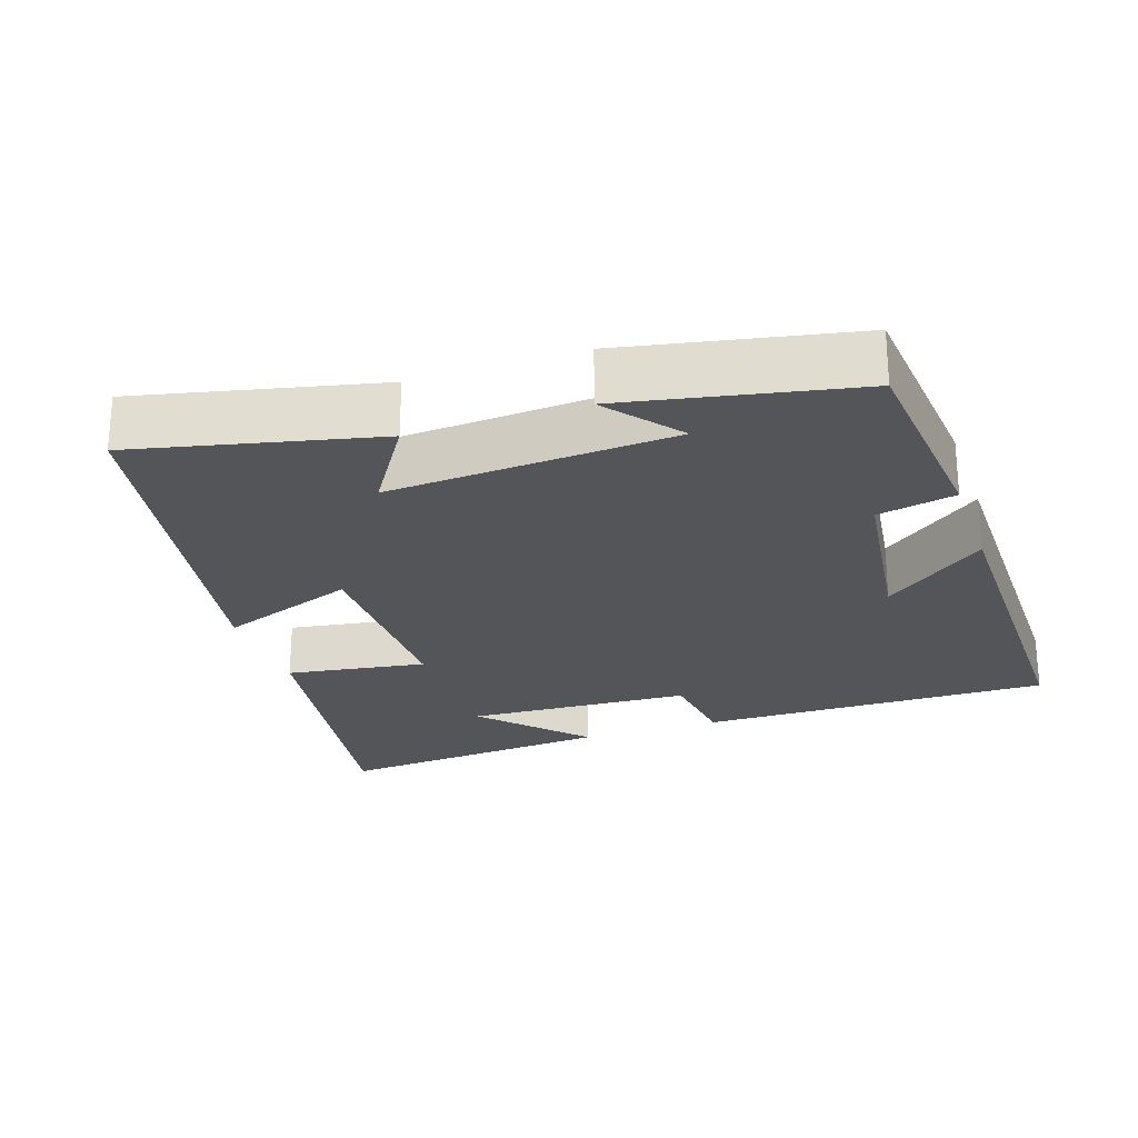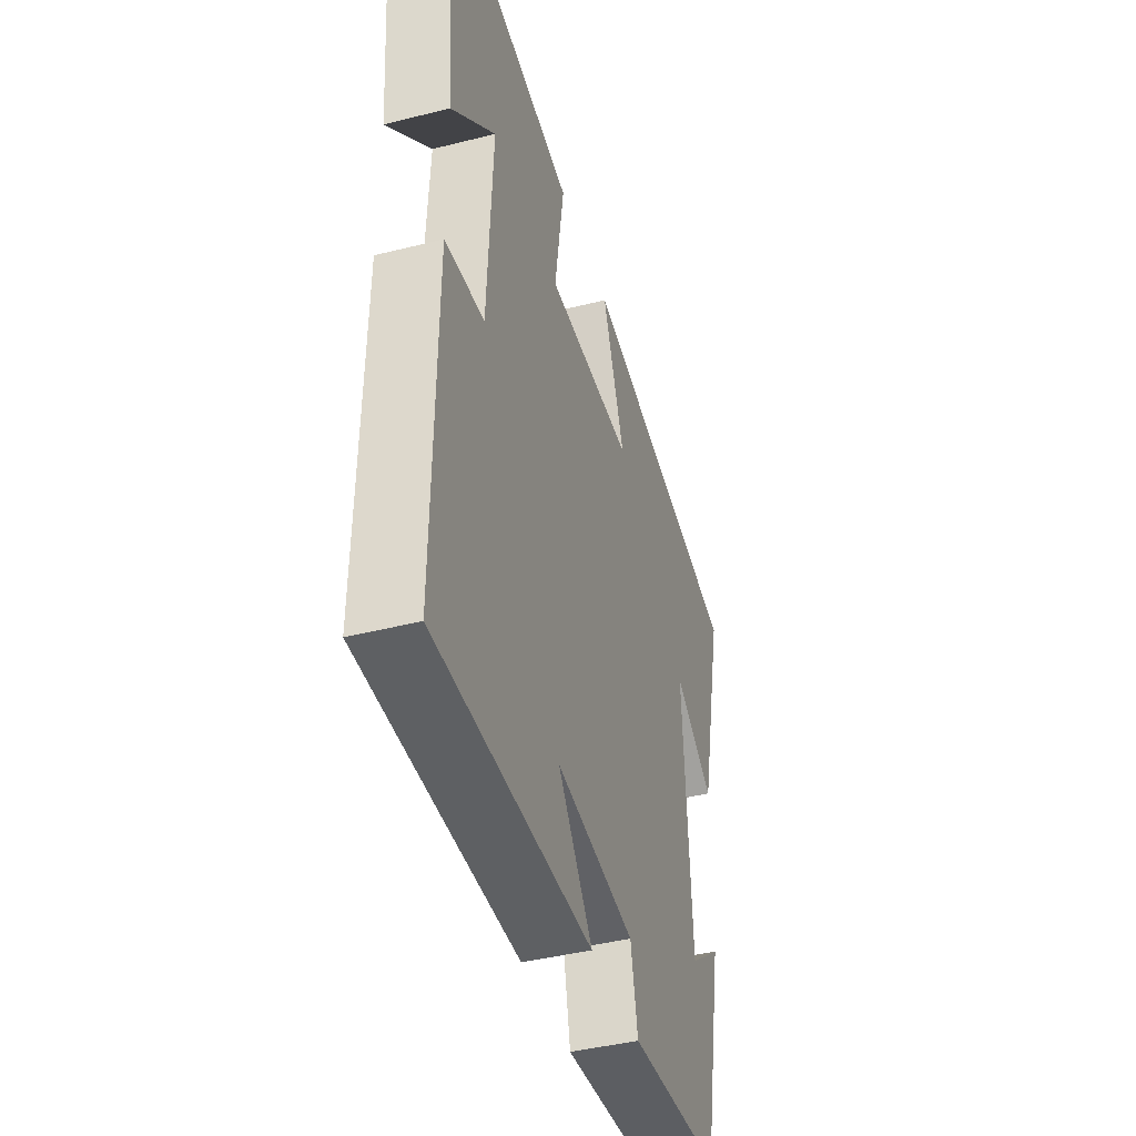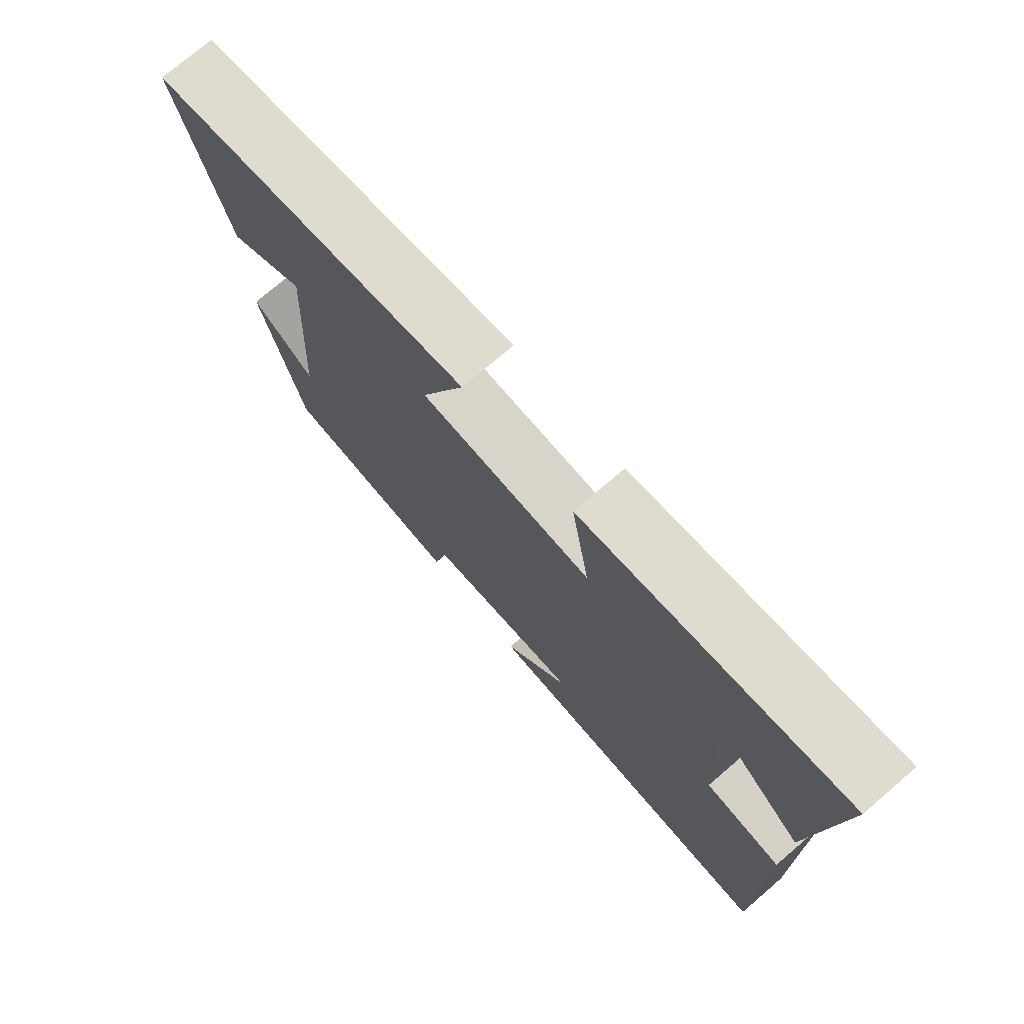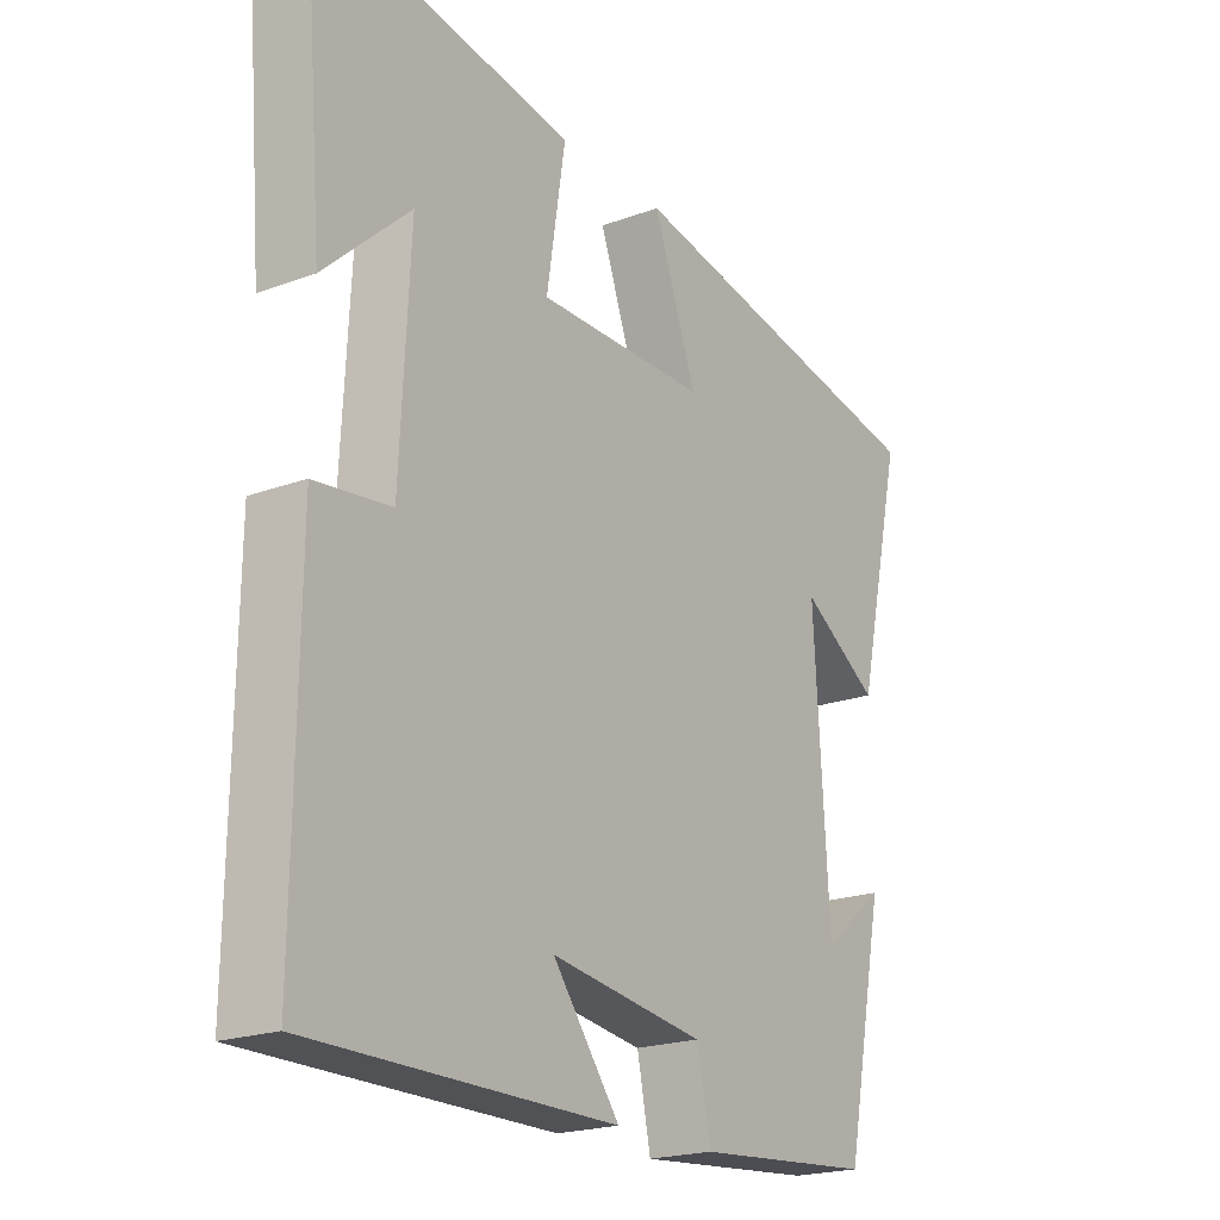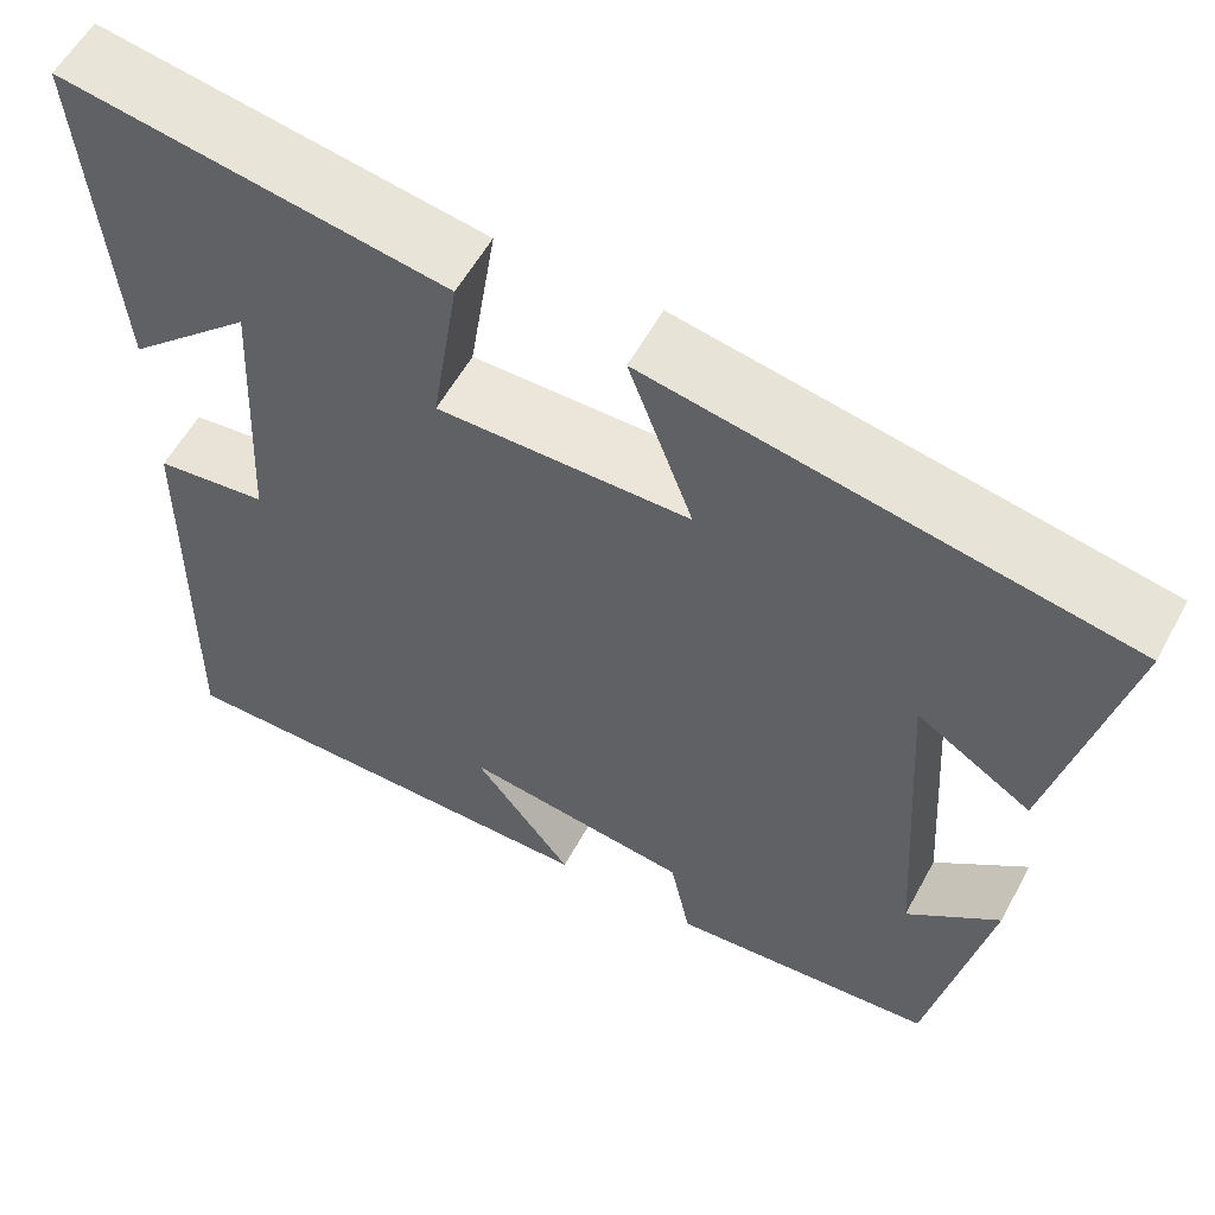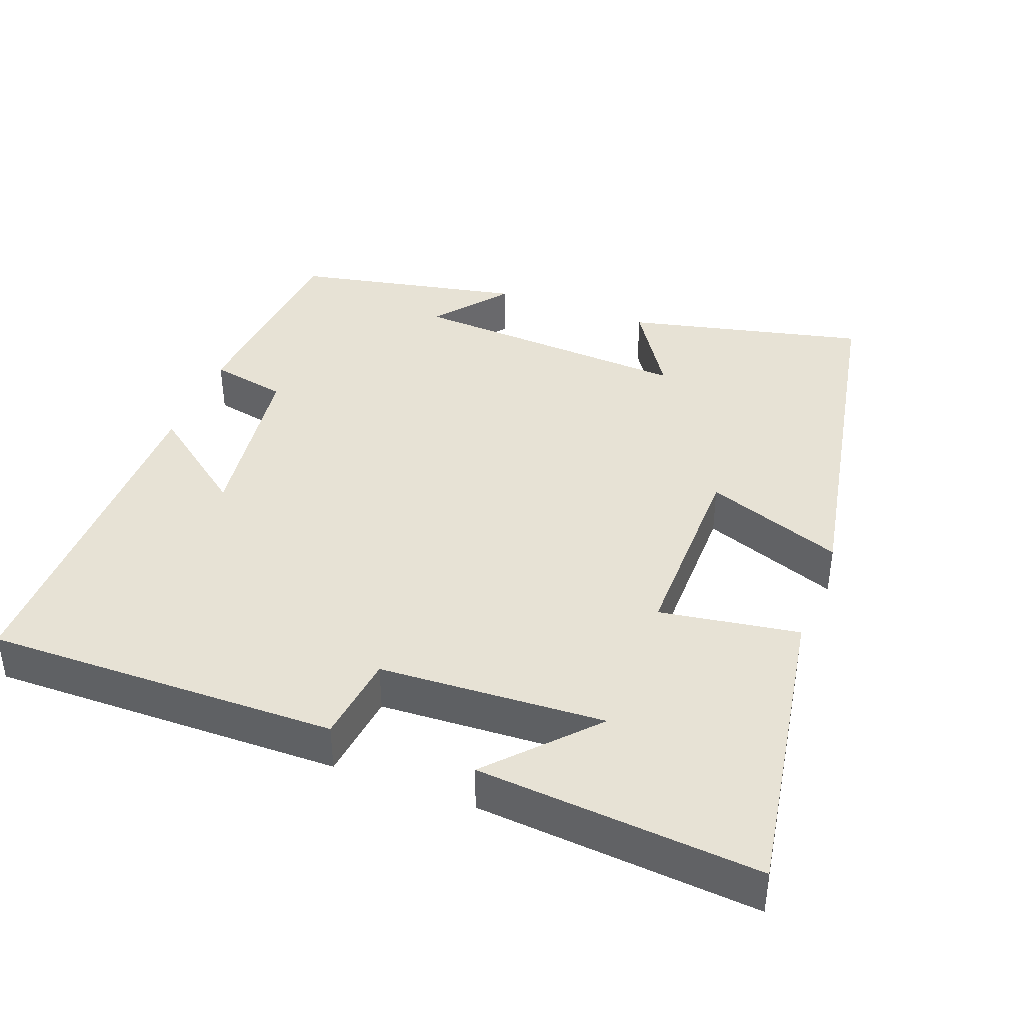
<metadata>
{"format":"obj","ext":"obj","renderer":"f3d","projection":"perspective","resolution":1024,"background":"white","views":[{"elev":-24.5,"azim":108.9,"up":"+Y"},{"elev":-42.7,"azim":-73.3,"up":"+Z"},{"elev":74.8,"azim":-130.6,"up":"+Z"},{"elev":-20.7,"azim":-56.3,"up":"+Z"},{"elev":57.1,"azim":28.3,"up":"+Z"},{"elev":40.1,"azim":-69.3,"up":"+Y"}]}
</metadata>
<code>
v -0.532 0.07 0.569
v -0.114 0.07 0.5
v -0.144 0.07 0.308
v 0.13 0.07 0.31
v 0.06 0.07 0.5
v 0.576 0.07 0.403
v 0.5 0.07 0.073
v 0.375 0.07 0.153
v 0.399 0.07 -0.239
v 0.5 0.07 -0.159
v 0.436 0.07 -0.475
v 0.146 0.07 -0.5
v 0.124 0.07 -0.393
v -0.124 0.07 -0.359
v -0.016 0.07 -0.5
v -0.506 0.07 -0.501
v -0.5 0.07 -0.016
v -0.378 0.07 -0.001
v -0.362 0.07 0.309
v -0.5 0.07 0.182
v -0.532 0 0.569
v -0.114 0 0.5
v -0.144 0 0.308
v 0.13 0 0.31
v 0.06 0 0.5
v 0.576 0 0.403
v 0.5 0 0.073
v 0.375 0 0.153
v 0.399 0 -0.239
v 0.5 0 -0.159
v 0.436 0 -0.475
v 0.146 0 -0.5
v 0.124 0 -0.393
v -0.124 0 -0.359
v -0.016 0 -0.5
v -0.506 0 -0.501
v -0.5 0 -0.016
v -0.378 0 -0.001
v -0.362 0 0.309
v -0.5 0 0.182
f 19 20 1
f 16 17 18
f 14 15 16
f 14 16 18
f 13 14 18 19
f 9 10 11 12
f 8 9 12 13
f 6 7 8
f 5 6 8
f 4 5 8
f 3 4 8 13
f 19 1 2 3
f 3 13 19
f 21 40 39
f 38 37 36
f 36 35 34
f 38 36 34
f 39 38 34 33
f 32 31 30 29
f 33 32 29 28
f 28 27 26
f 28 26 25
f 28 25 24
f 33 28 24 23
f 23 22 21 39
f 39 33 23
f 1 21 22 2
f 2 22 23 3
f 3 23 24 4
f 4 24 25 5
f 5 25 26 6
f 6 26 27 7
f 7 27 28 8
f 8 28 29 9
f 9 29 30 10
f 10 30 31 11
f 11 31 32 12
f 12 32 33 13
f 13 33 34 14
f 14 34 35 15
f 15 35 36 16
f 16 36 37 17
f 17 37 38 18
f 18 38 39 19
f 19 39 40 20
f 20 40 21 1

</code>
